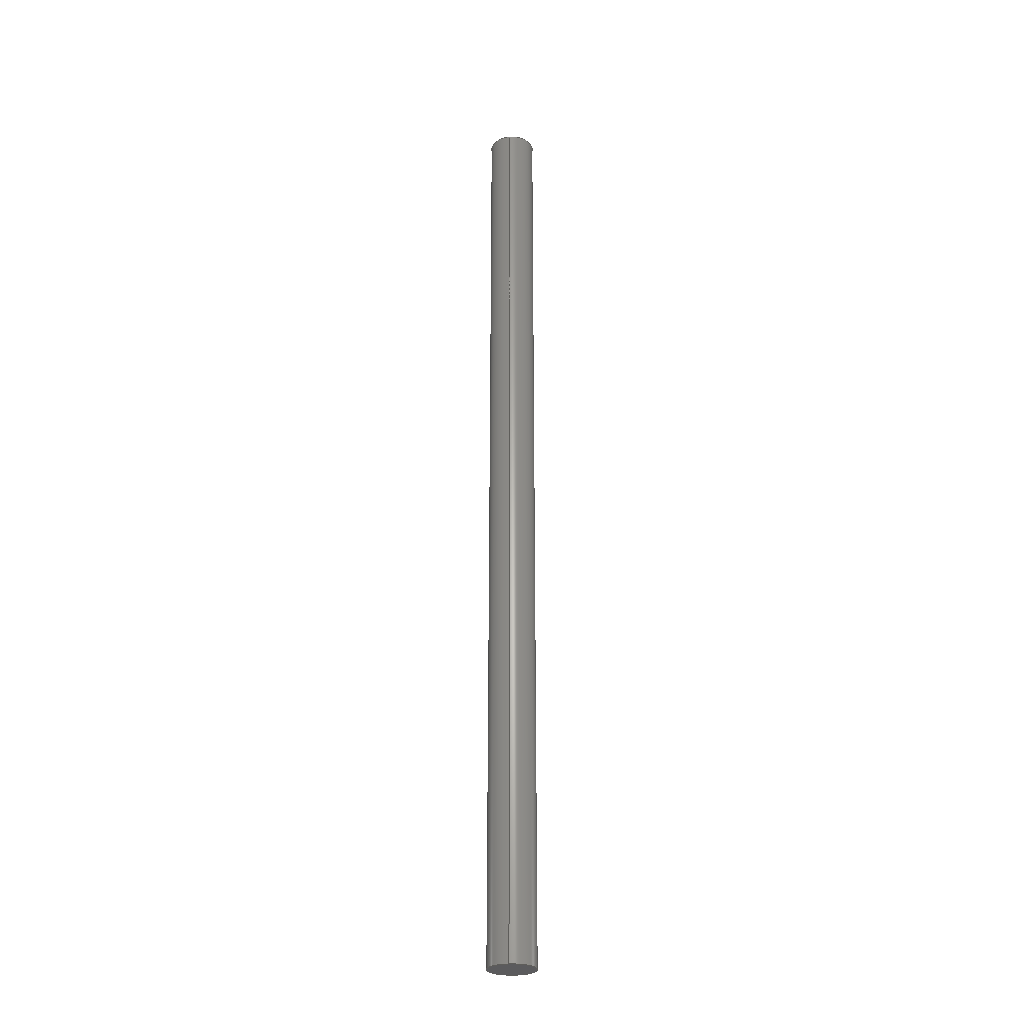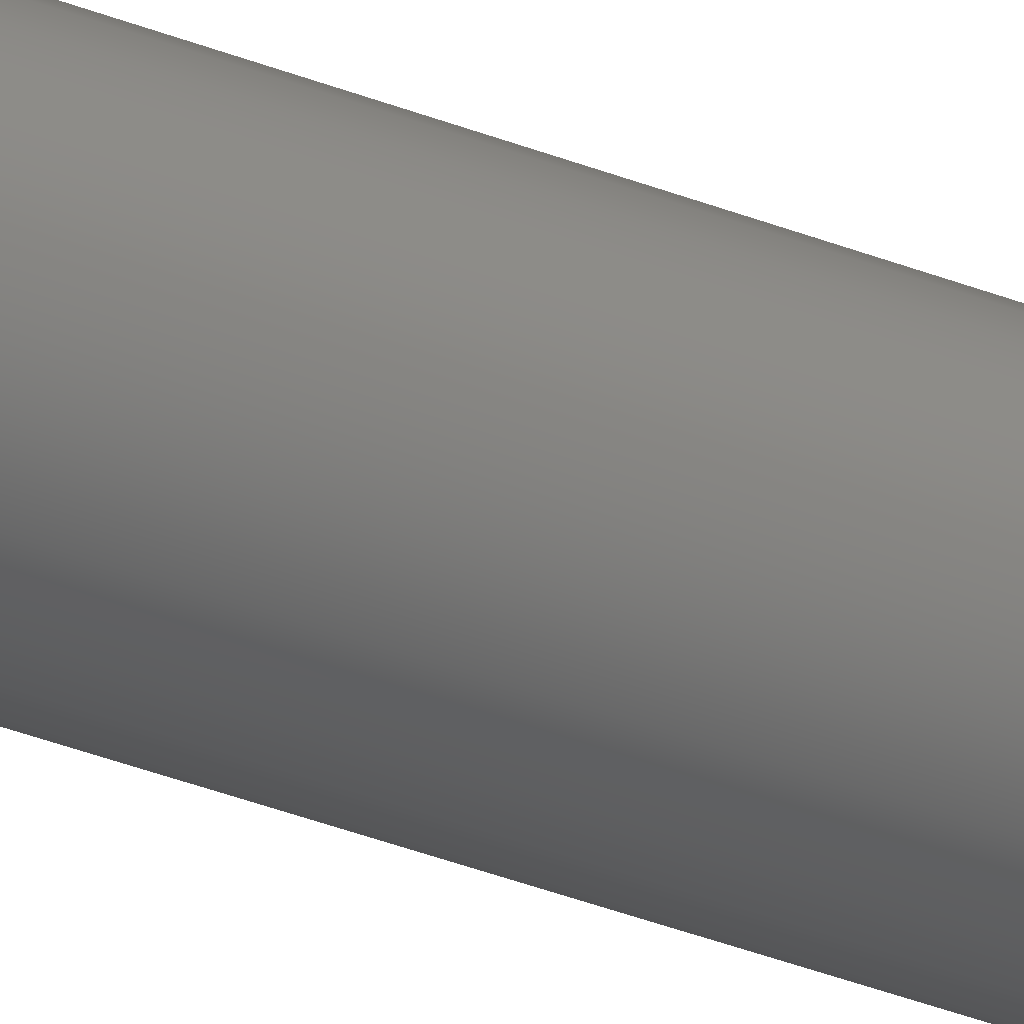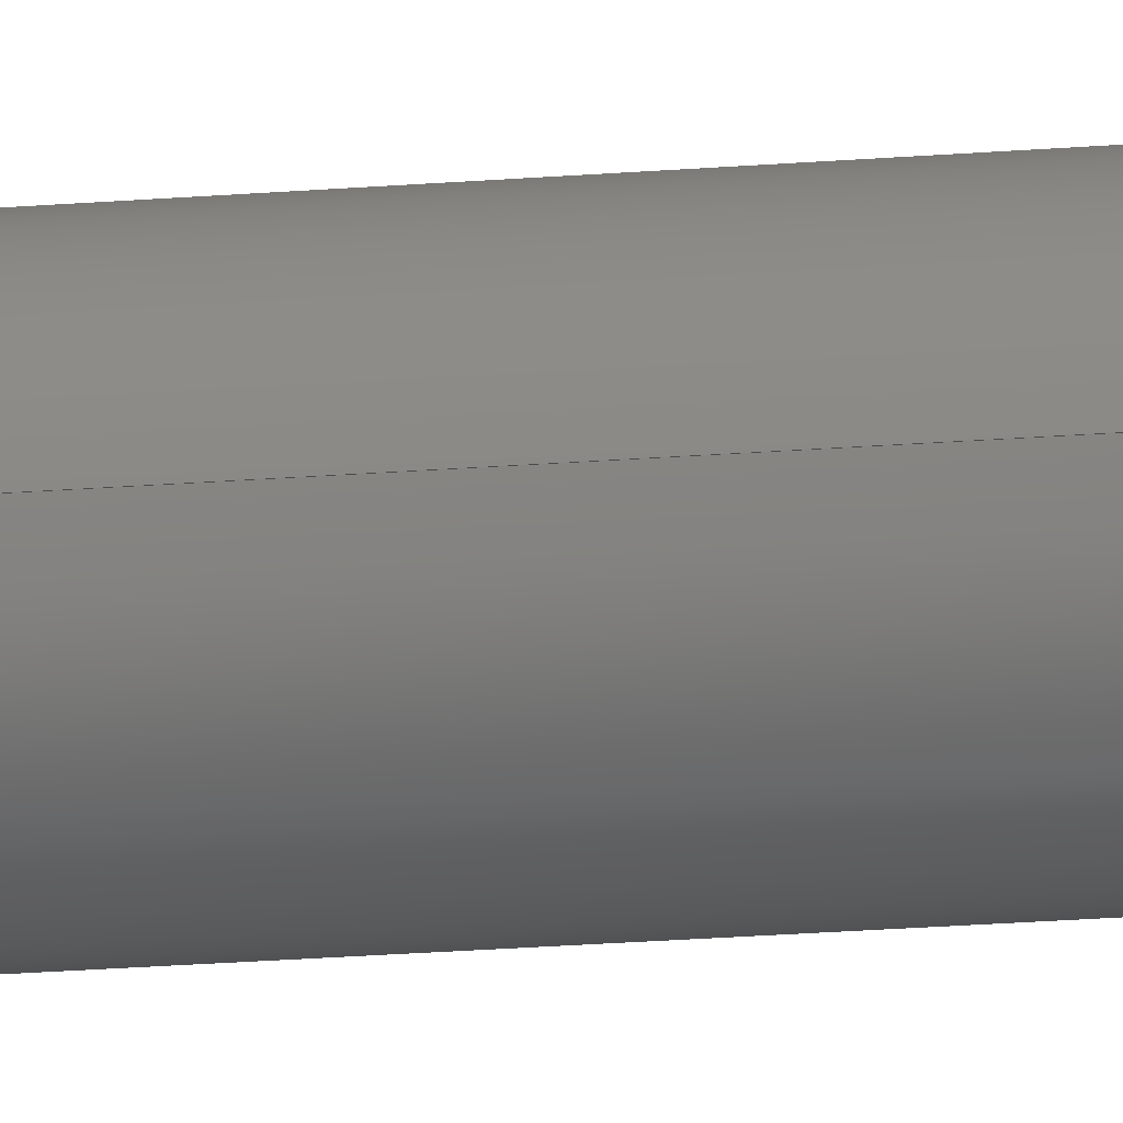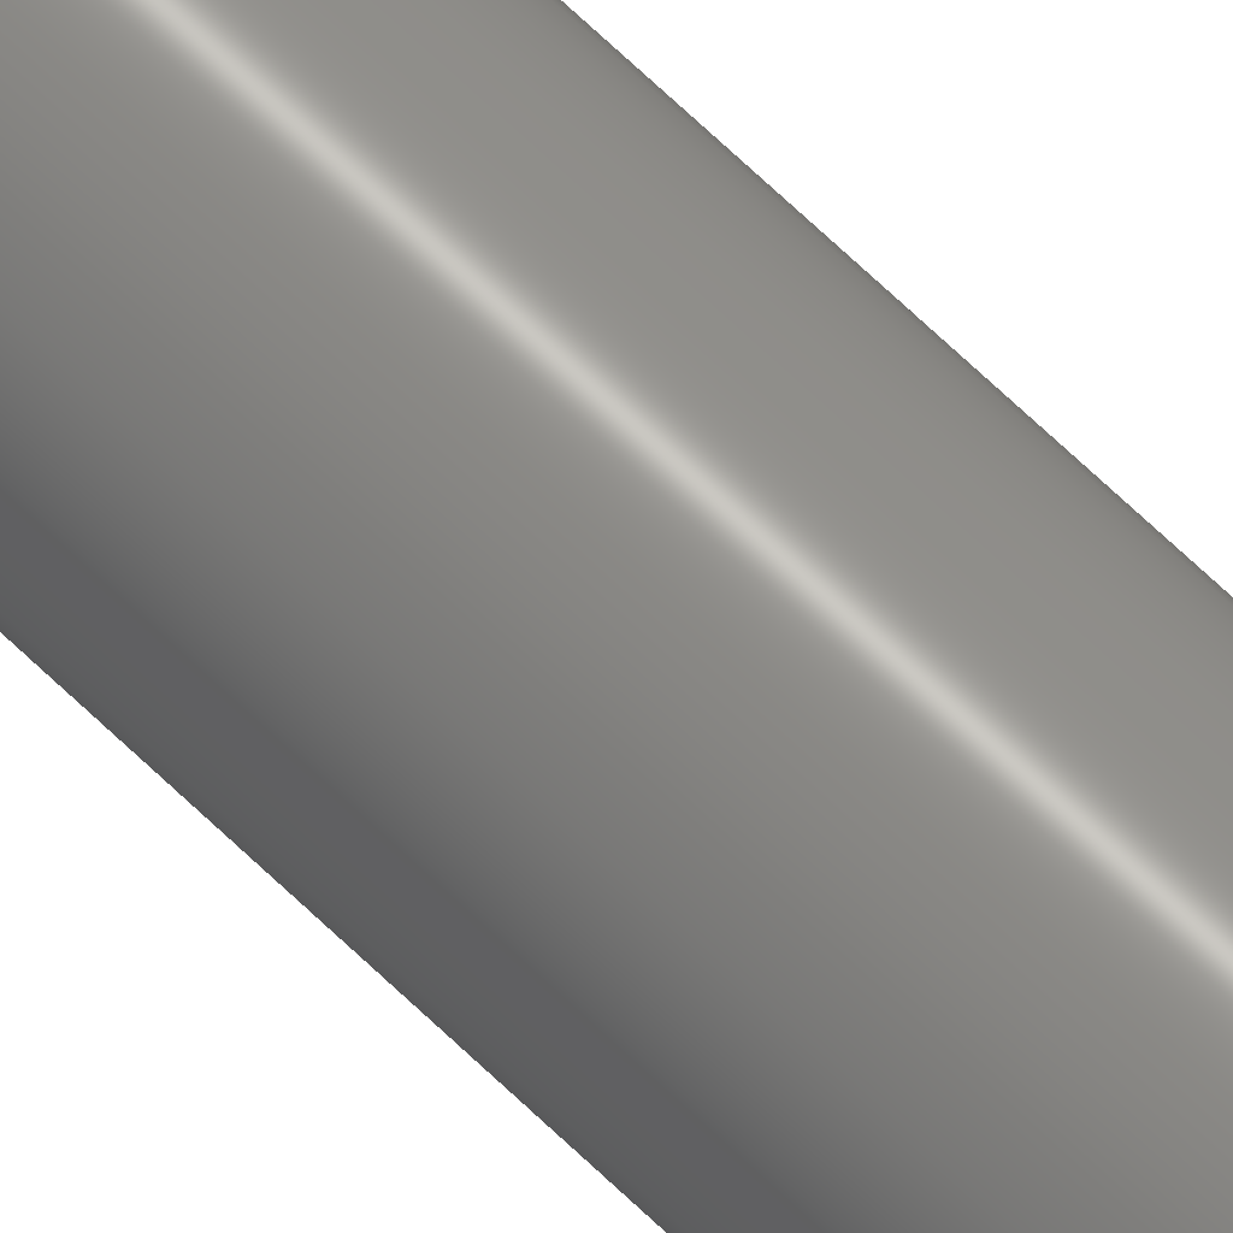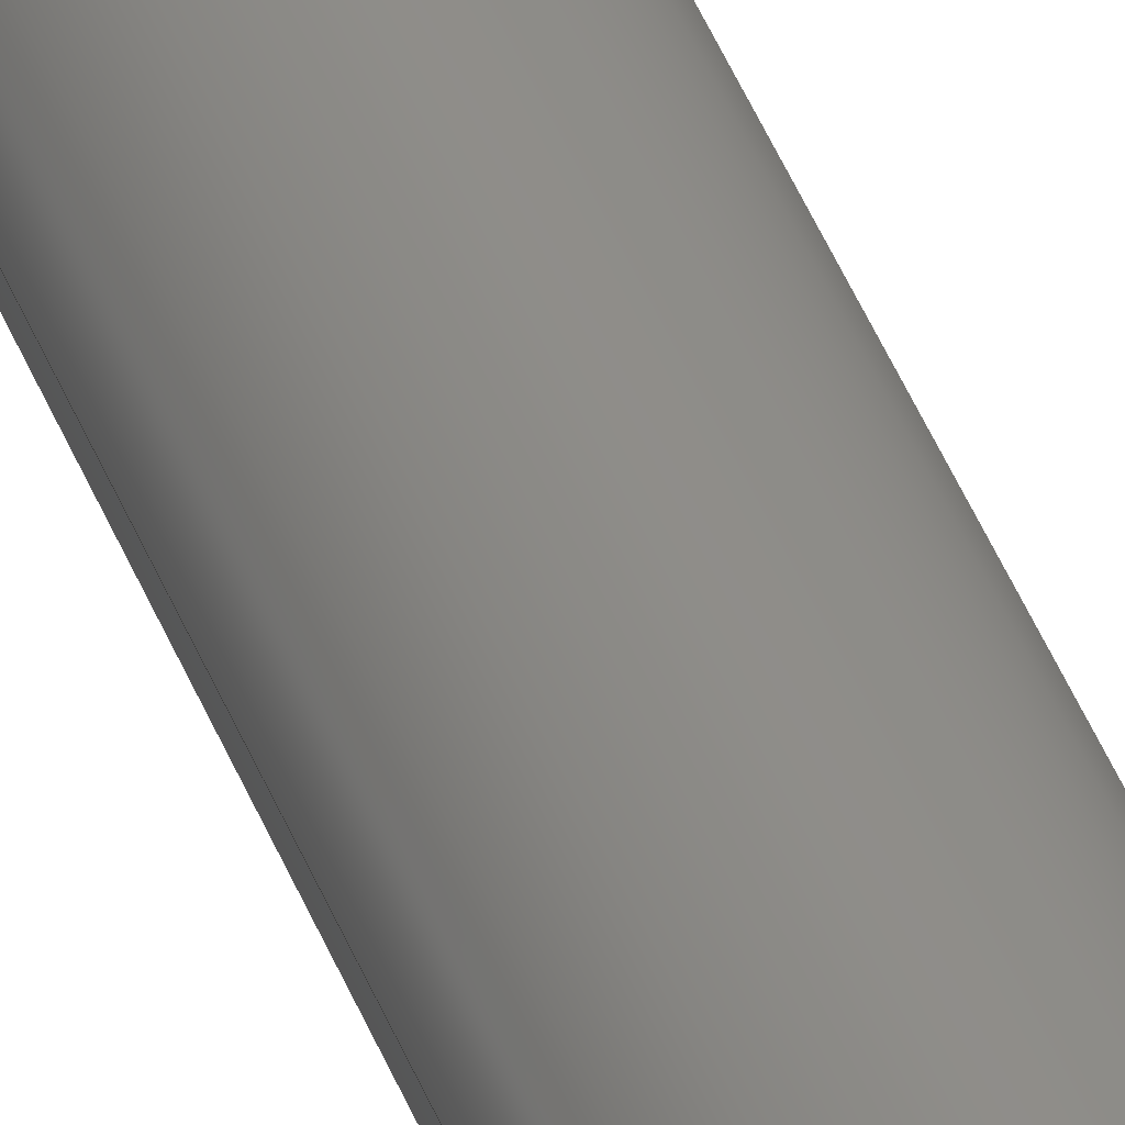
<metadata>
{"format":"step","ext":"stp","renderer":"f3d","projection":"perspective","resolution":1024,"background":"white","views":[{"elev":-26.9,"azim":96.7,"up":"+Z"},{"elev":-30.7,"azim":-121.0,"up":"+Y"},{"elev":-14.2,"azim":102.3,"up":"+Y"},{"elev":68.0,"azim":-46.0,"up":"+Y"},{"elev":41.6,"azim":160.6,"up":"+Y"}]}
</metadata>
<code>
ISO-10303-21;
DATA;
#1=(
LENGTH_UNIT()
NAMED_UNIT(*)
SI_UNIT(.MILLI.,.METRE.)
);
#2=LENGTH_MEASURE_WITH_UNIT(LENGTH_MEASURE(25.4),#1);
#3=DIMENSIONAL_EXPONENTS(1,0,0,0,0,0,0);
#4=(
CONVERSION_BASED_UNIT('INCH',#2)
LENGTH_UNIT()
NAMED_UNIT(#3)
);
#5=(
NAMED_UNIT(*)
PLANE_ANGLE_UNIT()
SI_UNIT($,.RADIAN.)
);
#6=PLANE_ANGLE_MEASURE_WITH_UNIT(PLANE_ANGLE_MEASURE(0.01745),#5);
#7=DIMENSIONAL_EXPONENTS(0,0,0,0,0,0,0);
#8=(
CONVERSION_BASED_UNIT('DEGREE',#6)
NAMED_UNIT(#7)
PLANE_ANGLE_UNIT()
);
#9=(
NAMED_UNIT(*)
SI_UNIT($,.STERADIAN.)
SOLID_ANGLE_UNIT()
);
#10=UNCERTAINTY_MEASURE_WITH_UNIT(LENGTH_MEASURE(7.874e-07),#4,
'DISTANCE_ACCURACY_VALUE','Maximum Tolerance applied to model');
#11=(
GEOMETRIC_REPRESENTATION_CONTEXT(3)
GLOBAL_UNCERTAINTY_ASSIGNED_CONTEXT((#10))
GLOBAL_UNIT_ASSIGNED_CONTEXT((#4,#8,#9))
REPRESENTATION_CONTEXT('827-7362-076','TOP_LEVEL_ASSEMBLY_PART')
);
#12=CARTESIAN_POINT('',(0,0,0));
#13=DIRECTION('',(0,0,1));
#14=DIRECTION('',(1,0,0));
#15=AXIS2_PLACEMENT_3D('',#12,#13,#14);
#16=CARTESIAN_POINT('',(0,0,0.4));
#17=DIRECTION('',(0,0,-1));
#18=DIRECTION('',(-1,0,0));
#19=AXIS2_PLACEMENT_3D('',#16,#17,#18);
#20=CIRCLE('',#19,0.01);
#21=EDGE_CURVE('',#23,#23,#20,.T.);
#22=CARTESIAN_POINT('',(-0.01,0,0.4));
#23=VERTEX_POINT('',#22);
#24=ORIENTED_EDGE('',*,*,#21,.F.);
#25=EDGE_LOOP('',(#24));
#26=FACE_BOUND('',#25,.T.);
#27=CARTESIAN_POINT('',(0,0,0.4));
#28=DIRECTION('',(0,0,1));
#29=DIRECTION('',(1,0,0));
#30=AXIS2_PLACEMENT_3D('',#27,#28,#29);
#31=PLANE('',#30);
#32=ADVANCED_FACE('',(#26),#31,.T.);
#33=CARTESIAN_POINT('',(0,0,0));
#34=DIRECTION('',(0,0,1));
#35=DIRECTION('',(1,0,0));
#36=AXIS2_PLACEMENT_3D('',#33,#34,#35);
#37=CIRCLE('',#36,0.01);
#38=EDGE_CURVE('',#40,#40,#37,.T.);
#39=CARTESIAN_POINT('',(0.01,0,0));
#40=VERTEX_POINT('',#39);
#41=ORIENTED_EDGE('',*,*,#38,.F.);
#42=EDGE_LOOP('',(#41));
#43=FACE_BOUND('',#42,.T.);
#44=CARTESIAN_POINT('',(0,0,0));
#45=DIRECTION('',(0,0,-1));
#46=DIRECTION('',(-1,0,0));
#47=AXIS2_PLACEMENT_3D('',#44,#45,#46);
#48=PLANE('',#47);
#49=ADVANCED_FACE('',(#43),#48,.T.);
#50=ORIENTED_EDGE('',*,*,#21,.T.);
#51=EDGE_LOOP('',(#50));
#52=FACE_BOUND('',#51,.T.);
#53=ORIENTED_EDGE('',*,*,#38,.T.);
#54=EDGE_LOOP('',(#53));
#55=FACE_BOUND('',#54,.T.);
#56=CARTESIAN_POINT('',(0,0,0));
#57=DIRECTION('',(0,0,1));
#58=DIRECTION('',(1,0,0));
#59=AXIS2_PLACEMENT_3D('',#56,#57,#58);
#60=CYLINDRICAL_SURFACE('',#59,0.01);
#61=ADVANCED_FACE('',(#52,#55),#60,.T.);
#62=CLOSED_SHELL('',(#32,#49,#61));
#63=MANIFOLD_SOLID_BREP('',#62);
#64=SHAPE_REPRESENTATION('rwhe54ca00mk-none',(#15),#11);
#65=APPLICATION_CONTEXT(' ');
#66=APPLICATION_PROTOCOL_DEFINITION('INTERNATIONAL STANDARD',
'config_control_design',1994,#65);
#67=MECHANICAL_CONTEXT(' ',#65,'mechanical');
#68=PRODUCT_CATEGORY('part',' ');
#69=PRODUCT_CATEGORY(' ','');
#70=PRODUCT_CATEGORY_RELATIONSHIP(' ',' ',#68,#69);
#71=PRODUCT('rwhe54ca00mk',' ',' ',(#67));
#72=PRODUCT_RELATED_PRODUCT_CATEGORY('detail','',(#71));
#73=PRODUCT_CATEGORY_RELATIONSHIP('','',#69,#72);
#74=PRODUCT_DEFINITION_FORMATION_WITH_SPECIFIED_SOURCE(' ',' ',#71,.NOT_KNOWN.);
#75=DESIGN_CONTEXT('',#65,'design');
#76=PRODUCT_DEFINITION(' ','',#74,#75);
#77=PRODUCT_DEFINITION_SHAPE('','',#76);
#78=SHAPE_DEFINITION_REPRESENTATION(#77,#64);
#79=PERSON(' ',' ',' ',(' '),$,$);
#80=ORGANIZATION($,' ',' ');
#81=PERSON_AND_ORGANIZATION(#79,#80);
#82=PERSON_AND_ORGANIZATION_ROLE('creator');
#83=CC_DESIGN_PERSON_AND_ORGANIZATION_ASSIGNMENT(#81,#82,(#76,#74));
#84=ORGANIZATION($,' ',' ');
#85=PERSON_AND_ORGANIZATION(#79,#84);
#86=PERSON_AND_ORGANIZATION_ROLE('design_owner');
#87=CC_DESIGN_PERSON_AND_ORGANIZATION_ASSIGNMENT(#85,#86,(#71));
#88=ORGANIZATION($,' ',' ');
#89=PERSON_AND_ORGANIZATION(#79,#88);
#90=PERSON_AND_ORGANIZATION_ROLE('design_supplier');
#91=CC_DESIGN_PERSON_AND_ORGANIZATION_ASSIGNMENT(#89,#90,(#74));
#92=CALENDAR_DATE(0,1,1);
#93=COORDINATED_UNIVERSAL_TIME_OFFSET(0,0,.BEHIND.);
#94=LOCAL_TIME(0,0,0,#93);
#95=DATE_AND_TIME(#92,#94);
#96=DATE_TIME_ROLE('creation_date');
#97=CC_DESIGN_DATE_AND_TIME_ASSIGNMENT(#95,#96,(#76));
#98=SECURITY_CLASSIFICATION_LEVEL('confidential');
#99=SECURITY_CLASSIFICATION(' ',' ',#98);
#100=CC_DESIGN_SECURITY_CLASSIFICATION(#99,(#74));
#101=ORGANIZATION($,' ',' ');
#102=PERSON_AND_ORGANIZATION(#79,#101);
#103=PERSON_AND_ORGANIZATION_ROLE('classification_officer');
#104=CC_DESIGN_PERSON_AND_ORGANIZATION_ASSIGNMENT(#102,#103,(#99));
#105=CALENDAR_DATE(0,1,1);
#106=COORDINATED_UNIVERSAL_TIME_OFFSET(0,0,.BEHIND.);
#107=LOCAL_TIME(0,0,0,#106);
#108=DATE_AND_TIME(#105,#107);
#109=DATE_TIME_ROLE('classification_date');
#110=CC_DESIGN_DATE_AND_TIME_ASSIGNMENT(#108,#109,(#99));
#111=ORGANIZATION($,' ',' ');
#112=PERSON_AND_ORGANIZATION(#79,#111);
#113=APPROVAL_STATUS('not_yet_approved');
#114=APPROVAL(#113,' ');
#115=CALENDAR_DATE(0,1,1);
#116=COORDINATED_UNIVERSAL_TIME_OFFSET(0,0,.BEHIND.);
#117=LOCAL_TIME(0,0,0,#116);
#118=DATE_AND_TIME(#115,#117);
#119=APPROVAL_DATE_TIME(#118,#114);
#120=APPROVAL_ROLE('APPROVER');
#121=APPROVAL_PERSON_ORGANIZATION(#112,#114,#120);
#122=CC_DESIGN_APPROVAL(#114,(#76));
#123=ORGANIZATION($,' ',' ');
#124=PERSON_AND_ORGANIZATION(#79,#123);
#125=APPROVAL_STATUS('not_yet_approved');
#126=APPROVAL(#125,' ');
#127=CALENDAR_DATE(0,1,1);
#128=COORDINATED_UNIVERSAL_TIME_OFFSET(0,0,.BEHIND.);
#129=LOCAL_TIME(0,0,0,#128);
#130=DATE_AND_TIME(#127,#129);
#131=APPROVAL_DATE_TIME(#130,#126);
#132=APPROVAL_ROLE('APPROVER');
#133=APPROVAL_PERSON_ORGANIZATION(#124,#126,#132);
#134=CC_DESIGN_APPROVAL(#126,(#74));
#135=ORGANIZATION($,' ',' ');
#136=PERSON_AND_ORGANIZATION(#79,#135);
#137=APPROVAL_STATUS('not_yet_approved');
#138=APPROVAL(#137,' ');
#139=CALENDAR_DATE(0,1,1);
#140=COORDINATED_UNIVERSAL_TIME_OFFSET(0,0,.BEHIND.);
#141=LOCAL_TIME(0,0,0,#140);
#142=DATE_AND_TIME(#139,#141);
#143=APPROVAL_DATE_TIME(#142,#138);
#144=APPROVAL_ROLE('APPROVER');
#145=APPROVAL_PERSON_ORGANIZATION(#136,#138,#144);
#146=CC_DESIGN_APPROVAL(#138,(#99));
#147=ADVANCED_BREP_SHAPE_REPRESENTATION('rwhe54ca00mk-none',(#63),#11);
#148=SHAPE_REPRESENTATION_RELATIONSHIP('none',
'relationship between rwhe54ca00mk-none and rwhe54ca00mk-none',#64,#147);
ENDSEC;
END-ISO-10303-21;

</code>
